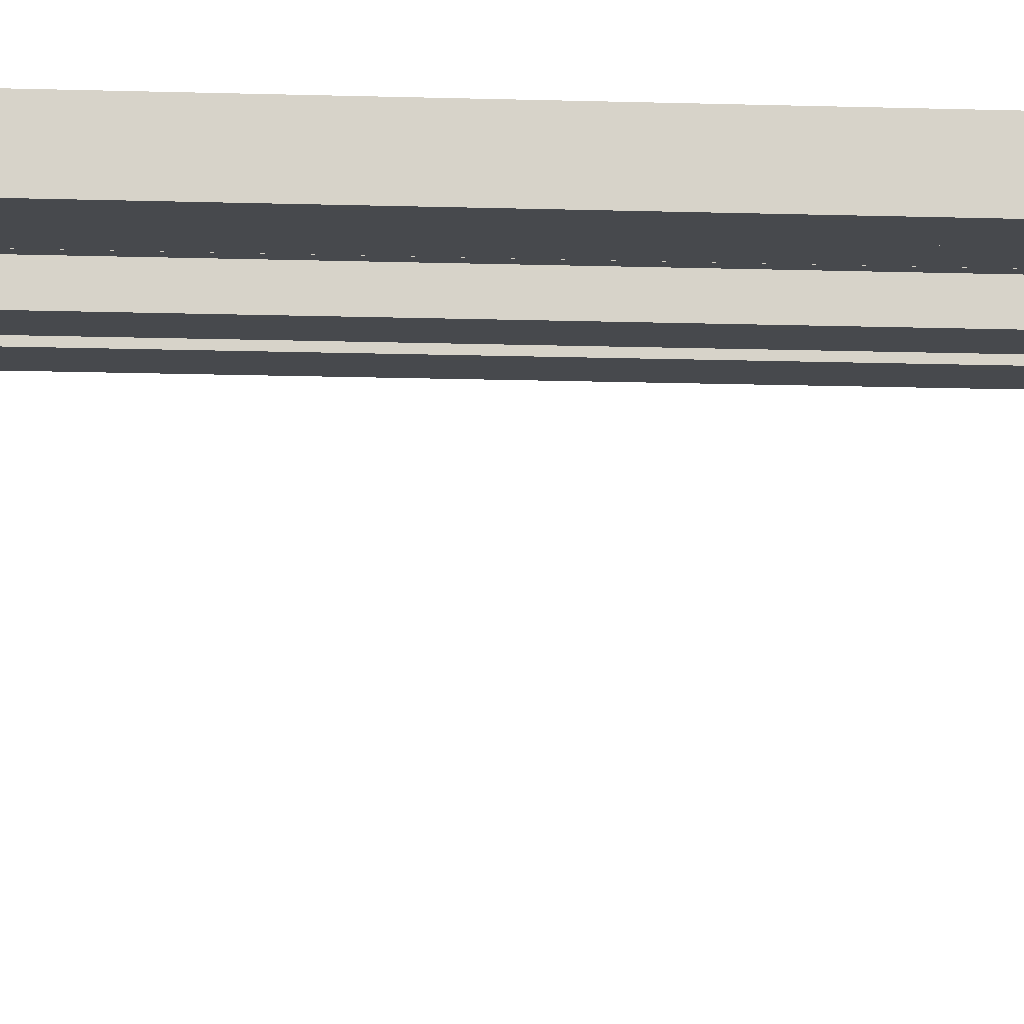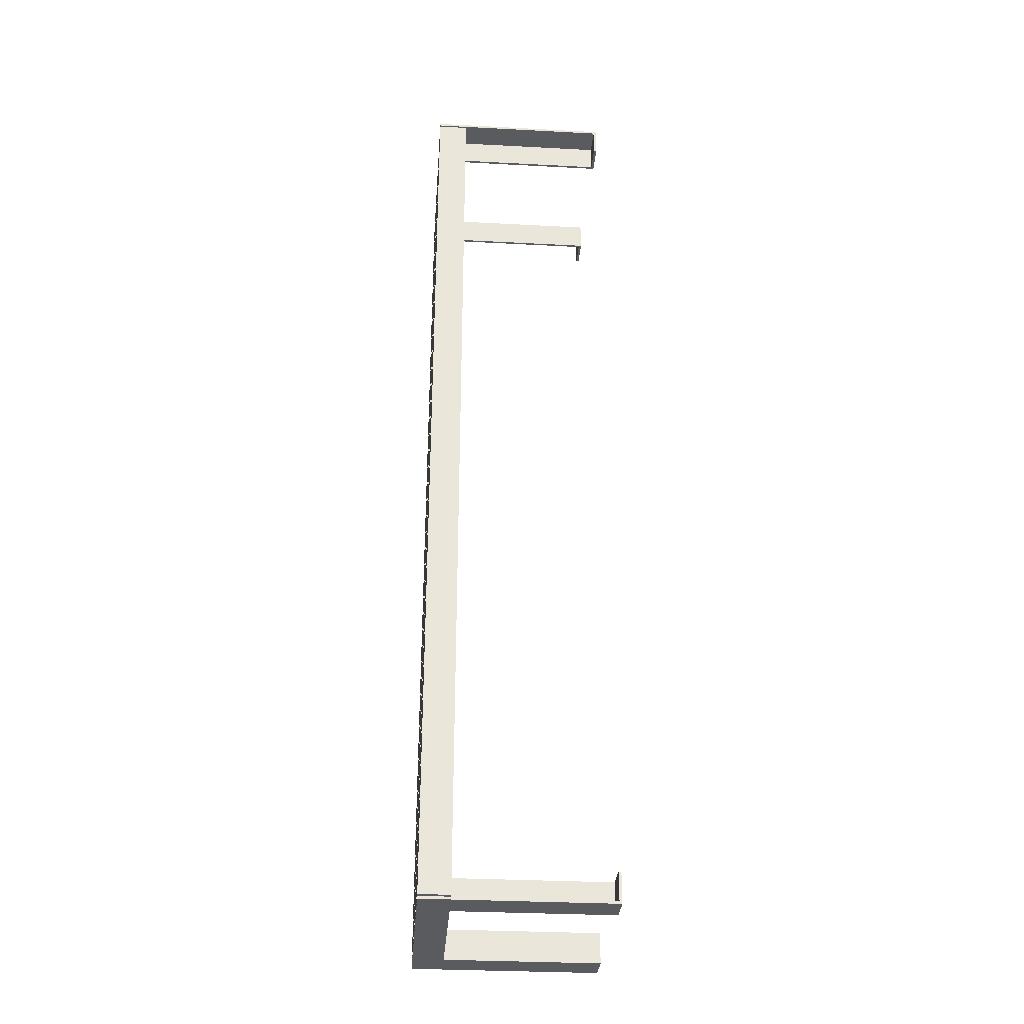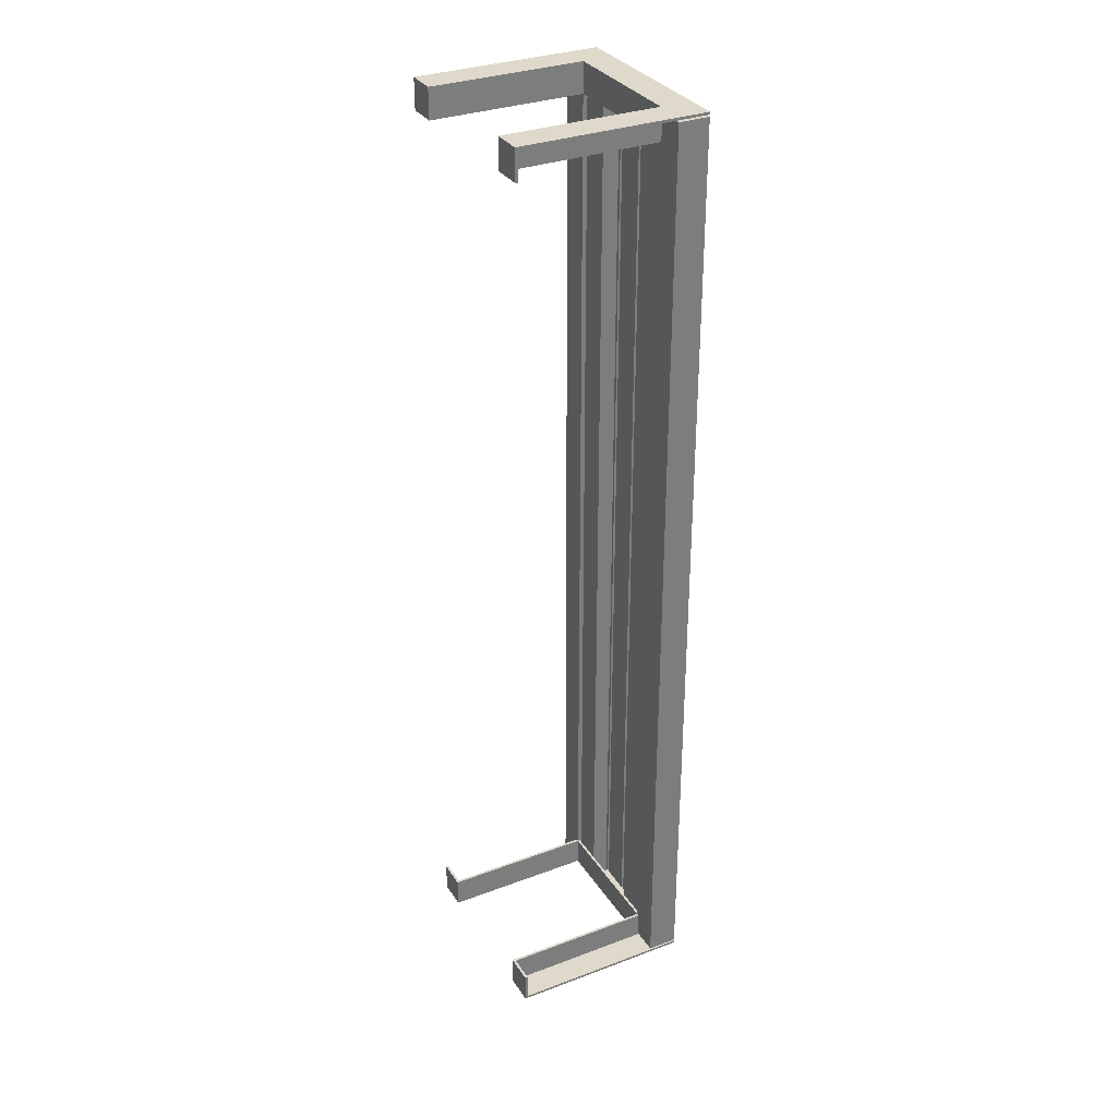
<metadata>
{"format":"obj","ext":"obj","renderer":"f3d","projection":"perspective","resolution":1024,"background":"white","views":[{"elev":-12.2,"azim":85.4,"up":"+Y"},{"elev":-32.3,"azim":-94.2,"up":"+Z"},{"elev":32.3,"azim":62.3,"up":"+Z"}]}
</metadata>
<code>
o mesh12.001_mesh12-geometry
v -0.08713 -0.08557 0.4636
v -0.08713 -0.09435 0.4636
v -0.08667 -0.08557 0.4633
v -0.08747 -0.08557 0.4641
v -0.08667 -0.09435 0.4633
v -0.08402 -0.08557 0.4636
v -0.08367 -0.08557 0.4641
v -0.08747 -0.09435 0.4641
v -0.08614 -0.08557 0.4631
v -0.08402 -0.09435 0.4636
v -0.08448 -0.08557 0.4633
v -0.08346 -0.08557 0.4646
v -0.08367 -0.09435 0.4641
v -0.08769 -0.08557 0.4646
v -0.08614 -0.09435 0.4631
v -0.08448 -0.09435 0.4633
v -0.08346 -0.09435 0.4646
v -0.08769 -0.09435 0.4646
v -0.08557 -0.08557 0.463
v -0.08501 -0.08557 0.4631
v -0.08501 -0.09435 0.4631
v -0.08338 -0.09435 0.4652
v -0.08338 -0.08557 0.4652
v -0.08777 -0.08557 0.4652
v -0.08557 -0.09435 0.463
v -0.08777 -0.09435 0.4652
v -0.08345 -0.09435 0.4657
v -0.08345 -0.08557 0.4657
v -0.08769 -0.08557 0.4657
v -0.08769 -0.09435 0.4657
v -0.08367 -0.09435 0.4663
v -0.08367 -0.08557 0.4663
v -0.08747 -0.08557 0.4663
v -0.08747 -0.09435 0.4663
v -0.08402 -0.09435 0.4667
v -0.08402 -0.08557 0.4667
v -0.08713 -0.08557 0.4667
v -0.08713 -0.09435 0.4667
v -0.08448 -0.08557 0.4671
v -0.08667 -0.09435 0.4671
v -0.08448 -0.09435 0.4671
v -0.08667 -0.08557 0.4671
v -0.08501 -0.08557 0.4673
v -0.08614 -0.09435 0.4673
v -0.08501 -0.09435 0.4673
v -0.08614 -0.08557 0.4673
v -0.08557 -0.08557 0.4674
v -0.08557 -0.09435 0.4674
f 3 6 1
f 1 7 4
f 5 2 10
f 11 6 3
f 6 7 1
f 7 12 4
f 2 8 13
f 9 11 3
f 10 2 13
f 16 5 10
f 4 12 14
f 13 8 17
f 15 5 16
f 20 11 9
f 12 23 14
f 8 18 17
f 19 20 9
f 21 15 16
f 17 18 22
f 14 23 24
f 25 15 21
f 18 26 22
f 23 28 24
f 22 26 27
f 24 28 29
f 26 30 27
f 28 32 29
f 27 30 31
f 29 32 33
f 30 34 31
f 32 36 33
f 31 34 35
f 33 36 37
f 34 38 35
f 36 39 37
f 35 38 41
f 37 39 42
f 38 40 41
f 39 43 42
f 41 40 45
f 42 43 46
f 40 44 45
f 47 46 43
f 48 45 44
f 1 2 3
f 1 4 2
f 5 3 2
f 8 2 4
f 3 5 9
f 4 14 8
f 15 9 5
f 11 16 6
f 7 6 13
f 12 7 17
f 18 8 14
f 9 15 19
f 10 13 6
f 10 6 16
f 16 11 21
f 13 17 7
f 17 22 12
f 14 24 18
f 25 19 15
f 20 21 11
f 23 12 22
f 26 18 24
f 19 25 20
f 21 20 25
f 22 27 23
f 24 29 26
f 28 23 27
f 30 26 29
f 27 31 28
f 29 33 30
f 32 28 31
f 34 30 33
f 31 35 32
f 33 37 34
f 36 32 35
f 38 34 37
f 36 35 39
f 38 37 40
f 41 39 35
f 42 40 37
f 39 41 43
f 40 42 44
f 45 43 41
f 46 44 42
f 43 45 47
f 44 46 48
f 48 47 45
f 47 48 46
f 1 6 3
f 4 7 1
f 10 2 5
f 3 6 11
f 1 7 6
f 4 12 7
f 13 8 2
f 3 11 9
f 13 2 10
f 10 5 16
f 14 12 4
f 17 8 13
f 16 5 15
f 9 11 20
f 14 23 12
f 17 18 8
f 9 20 19
f 16 15 21
f 22 18 17
f 24 23 14
f 21 15 25
f 22 26 18
f 24 28 23
f 27 26 22
f 29 28 24
f 27 30 26
f 29 32 28
f 31 30 27
f 33 32 29
f 31 34 30
f 33 36 32
f 35 34 31
f 37 36 33
f 35 38 34
f 37 39 36
f 41 38 35
f 42 39 37
f 41 40 38
f 42 43 39
f 45 40 41
f 46 43 42
f 45 44 40
f 43 46 47
f 44 45 48
f 3 2 1
f 2 4 1
f 2 3 5
f 4 2 8
f 9 5 3
f 8 14 4
f 5 9 15
f 6 16 11
f 13 6 7
f 17 7 12
f 14 8 18
f 19 15 9
f 6 13 10
f 16 6 10
f 21 11 16
f 7 17 13
f 12 22 17
f 18 24 14
f 15 19 25
f 11 21 20
f 22 12 23
f 24 18 26
f 20 25 19
f 25 20 21
f 23 27 22
f 26 29 24
f 27 23 28
f 29 26 30
f 28 31 27
f 30 33 29
f 31 28 32
f 33 30 34
f 32 35 31
f 34 37 33
f 35 32 36
f 37 34 38
f 39 35 36
f 40 37 38
f 35 39 41
f 37 40 42
f 43 41 39
f 44 42 40
f 41 43 45
f 42 44 46
f 47 45 43
f 48 46 44
f 45 47 48
f 46 48 47
o mesh11.001_mesh11-geometry
v -0.1009 0.09435 0.4805
v 0.1009 0.09435 0.4805
v -0.1009 0.09435 0.4779
v -0.07021 0.06363 0.4805
v 0.1009 0.09435 0.4779
v -0.1009 -0.08952 0.4779
v -0.1009 -0.09216 0.4805
v 0.07021 0.06363 0.4805
v -0.07285 0.06626 0.4779
v 0.1009 -0.08952 0.4779
v -0.07285 -0.08952 0.4779
v -0.07021 -0.09216 0.4805
v 0.07021 -0.09216 0.4805
v 0.07021 0.06363 0.4498
v 0.07285 0.06626 0.4779
v 0.1009 -0.09216 0.4805
v -0.07285 -0.08952 0.4498
v -0.1009 -0.08952 0.4498
v -0.07021 -0.09216 0.4498
v -0.07021 0.06363 0.4498
v -0.07285 0.06626 0.4498
v 0.1009 -0.09216 0.4498
v 0.07285 -0.08952 0.4779
v -0.1009 -0.09216 0.4498
v 0.07021 -0.09216 0.4498
v 0.07285 0.06626 0.4498
v 0.1009 -0.08952 0.4498
v 0.07285 -0.08952 0.4498
f 51 50 49
f 52 49 50
f 50 51 53
f 49 54 51
f 49 52 55
f 52 50 56
f 51 57 53
f 58 50 53
f 59 51 54
f 55 54 49
f 60 55 52
f 56 50 61
f 62 52 56
f 53 57 63
f 51 59 57
f 58 64 50
f 53 63 58
f 59 54 65
f 55 66 54
f 67 55 60
f 52 67 60
f 61 50 64
f 61 62 56
f 52 62 68
f 69 63 57
f 59 69 57
f 64 58 70
f 58 63 71
f 66 65 54
f 69 59 65
f 66 55 72
f 55 67 72
f 67 52 68
f 70 61 64
f 62 61 73
f 74 68 62
f 63 69 74
f 75 70 58
f 63 76 71
f 76 58 71
f 66 67 65
f 65 67 69
f 67 66 72
f 69 67 68
f 61 70 73
f 73 76 62
f 69 68 74
f 74 62 76
f 76 63 74
f 76 70 75
f 58 76 75
f 76 73 70
f 49 50 51
f 50 49 52
f 53 51 50
f 51 54 49
f 55 52 49
f 56 50 52
f 53 57 51
f 53 50 58
f 54 51 59
f 49 54 55
f 52 55 60
f 61 50 56
f 56 52 62
f 63 57 53
f 57 59 51
f 50 64 58
f 58 63 53
f 65 54 59
f 54 66 55
f 60 55 67
f 60 67 52
f 64 50 61
f 56 62 61
f 68 62 52
f 57 63 69
f 57 69 59
f 70 58 64
f 71 63 58
f 54 65 66
f 65 59 69
f 72 55 66
f 72 67 55
f 68 52 67
f 64 61 70
f 73 61 62
f 62 68 74
f 74 69 63
f 58 70 75
f 71 76 63
f 71 58 76
f 65 67 66
f 69 67 65
f 72 66 67
f 68 67 69
f 73 70 61
f 62 76 73
f 74 68 69
f 76 62 74
f 74 63 76
f 75 70 76
f 75 76 58
f 70 73 76
o mesh10.001_mesh10-geometry
v -0.08667 -0.08557 -0.4633
v -0.08713 -0.09435 -0.4636
v -0.08713 -0.08557 -0.4636
v -0.08667 -0.09435 -0.4633
v -0.08747 -0.08557 -0.4641
v -0.08402 -0.08557 -0.4636
v -0.08614 -0.08557 -0.4631
v -0.08402 -0.09435 -0.4636
v -0.08747 -0.09435 -0.4641
v -0.08367 -0.08557 -0.4641
v -0.08448 -0.08557 -0.4633
v -0.08614 -0.09435 -0.4631
v -0.08367 -0.09435 -0.4641
v -0.08448 -0.09435 -0.4633
v -0.08769 -0.08557 -0.4646
v -0.08346 -0.08557 -0.4646
v -0.08557 -0.08557 -0.463
v -0.08501 -0.08557 -0.4631
v -0.08346 -0.09435 -0.4646
v -0.08769 -0.09435 -0.4646
v -0.08501 -0.09435 -0.4631
v -0.08557 -0.09435 -0.463
v -0.08777 -0.08557 -0.4652
v -0.08338 -0.08557 -0.4652
v -0.08338 -0.09435 -0.4652
v -0.08777 -0.09435 -0.4652
v -0.08769 -0.08557 -0.4657
v -0.08345 -0.08557 -0.4657
v -0.08345 -0.09435 -0.4657
v -0.08769 -0.09435 -0.4657
v -0.08747 -0.08557 -0.4663
v -0.08367 -0.08557 -0.4663
v -0.08367 -0.09435 -0.4663
v -0.08747 -0.09435 -0.4663
v -0.08713 -0.08557 -0.4667
v -0.08402 -0.08557 -0.4667
v -0.08402 -0.09435 -0.4667
v -0.08713 -0.09435 -0.4667
v -0.08667 -0.09435 -0.4671
v -0.08448 -0.08557 -0.4671
v -0.08448 -0.09435 -0.4671
v -0.08667 -0.08557 -0.4671
v -0.08614 -0.09435 -0.4673
v -0.08501 -0.09435 -0.4673
v -0.08501 -0.08557 -0.4673
v -0.08614 -0.08557 -0.4673
v -0.08557 -0.09435 -0.4674
v -0.08557 -0.08557 -0.4674
f 79 82 77
f 84 78 80
f 81 86 79
f 79 86 82
f 77 82 87
f 77 87 83
f 89 78 84
f 84 80 90
f 89 85 78
f 81 92 86
f 90 80 88
f 83 87 94
f 95 85 89
f 91 92 81
f 83 94 93
f 90 88 97
f 95 96 85
f 91 100 92
f 97 88 98
f 101 96 95
f 99 100 91
f 101 102 96
f 99 104 100
f 105 102 101
f 103 104 99
f 105 106 102
f 103 108 104
f 109 106 105
f 107 108 103
f 109 110 106
f 107 112 108
f 113 110 109
f 111 112 107
f 113 114 110
f 111 116 112
f 117 114 113
f 117 115 114
f 118 116 111
f 120 115 117
f 118 121 116
f 120 119 115
f 122 121 118
f 119 120 123
f 121 122 124
f 77 78 79
f 78 77 80
f 78 81 79
f 83 80 77
f 81 78 85
f 80 83 88
f 85 91 81
f 89 82 86
f 82 90 87
f 93 88 83
f 82 89 84
f 90 82 84
f 91 85 96
f 95 86 92
f 86 95 89
f 97 87 90
f 88 93 98
f 87 97 94
f 96 99 91
f 92 101 95
f 94 98 93
f 98 94 97
f 99 96 102
f 101 92 100
f 102 103 99
f 100 105 101
f 103 102 106
f 105 100 104
f 106 107 103
f 104 109 105
f 107 106 110
f 109 104 108
f 110 111 107
f 108 113 109
f 111 110 114
f 113 108 112
f 115 111 114
f 116 113 112
f 111 115 118
f 113 116 117
f 119 118 115
f 121 117 116
f 118 119 122
f 117 121 120
f 123 122 119
f 124 120 121
f 122 123 124
f 120 124 123
f 77 82 79
f 80 78 84
f 79 86 81
f 82 86 79
f 87 82 77
f 83 87 77
f 84 78 89
f 90 80 84
f 78 85 89
f 86 92 81
f 88 80 90
f 94 87 83
f 89 85 95
f 81 92 91
f 93 94 83
f 97 88 90
f 85 96 95
f 92 100 91
f 98 88 97
f 95 96 101
f 91 100 99
f 96 102 101
f 100 104 99
f 101 102 105
f 99 104 103
f 102 106 105
f 104 108 103
f 105 106 109
f 103 108 107
f 106 110 109
f 108 112 107
f 109 110 113
f 107 112 111
f 110 114 113
f 112 116 111
f 113 114 117
f 114 115 117
f 111 116 118
f 117 115 120
f 116 121 118
f 115 119 120
f 118 121 122
f 123 120 119
f 124 122 121
f 79 78 77
f 80 77 78
f 79 81 78
f 77 80 83
f 85 78 81
f 88 83 80
f 81 91 85
f 86 82 89
f 87 90 82
f 83 88 93
f 84 89 82
f 84 82 90
f 96 85 91
f 92 86 95
f 89 95 86
f 90 87 97
f 98 93 88
f 94 97 87
f 91 99 96
f 95 101 92
f 93 98 94
f 97 94 98
f 102 96 99
f 100 92 101
f 99 103 102
f 101 105 100
f 106 102 103
f 104 100 105
f 103 107 106
f 105 109 104
f 110 106 107
f 108 104 109
f 107 111 110
f 109 113 108
f 114 110 111
f 112 108 113
f 114 111 115
f 112 113 116
f 118 115 111
f 117 116 113
f 115 118 119
f 116 117 121
f 122 119 118
f 120 121 117
f 119 122 123
f 121 120 124
f 124 123 122
f 123 124 120
o mesh9.001_mesh9-geometry
v -0.1009 0.09435 -0.4779
v 0.1009 0.09435 -0.4805
v -0.1009 0.09435 -0.4805
v 0.1009 0.09435 -0.4779
v -0.07021 0.06363 -0.4805
v -0.1009 -0.08952 -0.4779
v -0.07285 0.06626 -0.4779
v 0.1009 -0.08952 -0.4779
v -0.1009 -0.09216 -0.4805
v 0.07021 0.06363 -0.4805
v -0.07285 -0.08952 -0.4779
v 0.07285 0.06626 -0.4779
v 0.1009 -0.09216 -0.4805
v -0.07021 -0.09216 -0.4805
v 0.07021 -0.09216 -0.4805
v 0.07021 0.06363 -0.4498
v -0.1009 -0.08952 -0.4498
v -0.07285 -0.08952 -0.4498
v -0.07285 0.06626 -0.4498
v 0.1009 -0.09216 -0.4498
v 0.07285 -0.08952 -0.4779
v -0.07021 -0.09216 -0.4498
v -0.07021 0.06363 -0.4498
v -0.1009 -0.09216 -0.4498
v 0.07285 0.06626 -0.4498
v 0.1009 -0.08952 -0.4498
v 0.07285 -0.08952 -0.4498
v 0.07021 -0.09216 -0.4498
f 127 126 125
f 128 125 126
f 126 127 129
f 125 130 127
f 128 131 125
f 128 126 132
f 133 129 127
f 134 126 129
f 127 130 133
f 130 125 135
f 131 135 125
f 136 131 128
f 126 137 132
f 132 136 128
f 129 133 138
f 139 126 134
f 134 129 140
f 130 141 133
f 142 130 135
f 131 143 135
f 131 136 143
f 144 132 137
f 137 126 139
f 145 136 132
f 138 133 146
f 138 146 129
f 134 140 139
f 147 140 129
f 148 133 141
f 130 142 141
f 142 135 143
f 149 143 136
f 132 144 150
f 137 139 144
f 145 151 136
f 145 132 151
f 148 146 133
f 147 129 146
f 152 139 140
f 140 147 149
f 148 141 146
f 142 146 141
f 143 146 142
f 149 147 143
f 149 136 151
f 150 144 151
f 150 151 132
f 152 144 139
f 147 146 143
f 140 151 152
f 151 140 149
f 144 152 151
f 125 126 127
f 126 125 128
f 129 127 126
f 127 130 125
f 125 131 128
f 132 126 128
f 127 129 133
f 129 126 134
f 133 130 127
f 135 125 130
f 125 135 131
f 128 131 136
f 132 137 126
f 128 136 132
f 138 133 129
f 134 126 139
f 140 129 134
f 133 141 130
f 135 130 142
f 135 143 131
f 143 136 131
f 137 132 144
f 139 126 137
f 132 136 145
f 146 133 138
f 129 146 138
f 139 140 134
f 129 140 147
f 141 133 148
f 141 142 130
f 143 135 142
f 136 143 149
f 150 144 132
f 144 139 137
f 136 151 145
f 151 132 145
f 133 146 148
f 146 129 147
f 140 139 152
f 149 147 140
f 146 141 148
f 141 146 142
f 142 146 143
f 143 147 149
f 151 136 149
f 151 144 150
f 132 151 150
f 139 144 152
f 143 146 147
f 152 151 140
f 149 140 151
f 151 152 144
o mesh8_mesh8-geometry
v -0.03599 0.08294 -0.4761
v -0.0667 0.06626 -0.4761
v -0.0667 0.08294 -0.4761
v -0.03599 0.06626 -0.4761
v -0.0667 0.08294 0.4761
v -0.03599 0.06626 0.4761
v -0.0667 0.06626 0.4761
v -0.03599 0.08294 0.4761
f 155 154 153
f 156 153 154
f 155 157 154
f 155 153 157
f 156 158 153
f 156 154 158
f 159 154 157
f 160 157 153
f 160 153 158
f 159 158 154
f 159 157 158
f 160 158 157
f 153 154 155
f 154 153 156
f 154 157 155
f 157 153 155
f 153 158 156
f 158 154 156
f 157 154 159
f 153 157 160
f 158 153 160
f 154 158 159
f 158 157 159
f 157 158 160
o mesh7_mesh7-geometry
v 0.0667 0.0847 0.4761
v 0.03598 0.0847 -0.4761
v 0.0667 0.0847 -0.4761
v 0.03598 0.0847 0.4761
v 0.0667 0.09435 -0.4761
v 0.03598 0.09435 0.4761
v 0.03598 0.09435 -0.4761
v 0.0667 0.09435 0.4761
f 161 162 163
f 162 161 164
f 162 165 163
f 165 161 163
f 161 166 164
f 166 162 164
f 165 162 167
f 161 165 168
f 166 161 168
f 162 166 167
f 166 165 167
f 165 166 168
f 163 162 161
f 164 161 162
f 163 165 162
f 163 161 165
f 164 166 161
f 164 162 166
f 167 162 165
f 168 165 161
f 168 161 166
f 167 166 162
f 167 165 166
f 168 166 165
o mesh6_mesh6-geometry
v -0.1009 0.09435 0.4761
v -0.1009 0.06363 -0.4761
v -0.1009 0.06363 0.4761
v -0.1009 0.09435 -0.4761
v -0.07021 0.06363 0.4761
v -0.07021 0.09435 -0.4761
v -0.07021 0.06363 -0.4761
v -0.07021 0.09435 0.4761
f 169 170 171
f 170 169 172
f 170 173 171
f 173 169 171
f 169 174 172
f 174 170 172
f 173 170 175
f 169 173 176
f 174 169 176
f 170 174 175
f 174 173 175
f 173 174 176
f 171 170 169
f 172 169 170
f 171 173 170
f 171 169 173
f 172 174 169
f 172 170 174
f 175 170 173
f 176 173 169
f 176 169 174
f 175 174 170
f 175 173 174
f 176 174 173
o mesh5_mesh5-geometry
v -0.03599 0.09435 -0.4761
v -0.03599 0.0847 0.4761
v -0.03599 0.0847 -0.4761
v -0.03599 0.09435 0.4761
v -0.0667 0.0847 -0.4761
v -0.0667 0.09435 0.4761
v -0.0667 0.0847 0.4761
v -0.0667 0.09435 -0.4761
f 177 178 179
f 178 177 180
f 178 181 179
f 181 177 179
f 177 182 180
f 182 178 180
f 181 178 183
f 177 181 184
f 182 177 184
f 178 182 183
f 182 181 183
f 181 182 184
f 179 178 177
f 180 177 178
f 179 181 178
f 179 177 181
f 180 182 177
f 180 178 182
f 183 178 181
f 184 181 177
f 184 177 182
f 183 182 178
f 183 181 182
f 184 182 181
o mesh4_mesh4-geometry
v 0.001755 0.09435 0.4761
v 0.03247 0.09435 -0.4761
v 0.001755 0.09435 -0.4761
v 0.03247 0.09435 0.4761
v 0.001755 0.0847 -0.4761
v 0.03247 0.0847 0.4761
v 0.03247 0.0847 -0.4761
v 0.001755 0.0847 0.4761
f 185 186 187
f 186 185 188
f 186 189 187
f 189 185 187
f 185 190 188
f 190 186 188
f 189 186 191
f 185 189 192
f 190 185 192
f 186 190 191
f 190 189 191
f 189 190 192
f 187 186 185
f 188 185 186
f 187 189 186
f 187 185 189
f 188 190 185
f 188 186 190
f 191 186 189
f 192 189 185
f 192 185 190
f 191 190 186
f 191 189 190
f 192 190 189
o mesh3_mesh3-geometry
v 0.0667 0.08294 -0.4761
v 0.0667 0.06626 0.4761
v 0.0667 0.06626 -0.4761
v 0.0667 0.08294 0.4761
v 0.03598 0.06626 -0.4761
v 0.03598 0.08294 0.4761
v 0.03598 0.06626 0.4761
v 0.03598 0.08294 -0.4761
f 195 194 193
f 196 193 194
f 195 197 194
f 195 193 197
f 196 198 193
f 196 194 198
f 199 194 197
f 200 197 193
f 200 193 198
f 199 198 194
f 199 197 198
f 200 198 197
f 193 194 195
f 194 193 196
f 194 197 195
f 197 193 195
f 193 198 196
f 198 194 196
f 197 194 199
f 193 197 200
f 198 193 200
f 194 198 199
f 198 197 199
f 197 198 200
o mesh2_mesh2-geometry
v -0.001756 0.0847 0.4761
v -0.03247 0.0847 -0.4761
v -0.001756 0.0847 -0.4761
v -0.03247 0.0847 0.4761
v -0.001756 0.09435 -0.4761
v -0.03247 0.09435 0.4761
v -0.03247 0.09435 -0.4761
v -0.001756 0.09435 0.4761
f 201 202 203
f 202 201 204
f 202 205 203
f 205 201 203
f 201 206 204
f 206 202 204
f 205 202 207
f 201 205 208
f 206 201 208
f 202 206 207
f 206 205 207
f 205 206 208
f 203 202 201
f 204 201 202
f 203 205 202
f 203 201 205
f 204 206 201
f 204 202 206
f 207 202 205
f 208 205 201
f 208 201 206
f 207 206 202
f 207 205 206
f 208 206 205
o mesh1_mesh1-geometry
v 0.07021 0.09435 0.4761
v 0.1009 0.09435 -0.4761
v 0.07021 0.09435 -0.4761
v 0.1009 0.09435 0.4761
v 0.07021 0.06363 -0.4761
v 0.1009 0.06363 0.4761
v 0.1009 0.06363 -0.4761
v 0.07021 0.06363 0.4761
f 209 210 211
f 210 209 212
f 210 213 211
f 213 209 211
f 209 214 212
f 214 210 212
f 213 210 215
f 209 213 216
f 214 209 216
f 210 214 215
f 214 213 215
f 213 214 216
f 211 210 209
f 212 209 210
f 211 213 210
f 211 209 213
f 212 214 209
f 212 210 214
f 215 210 213
f 216 213 209
f 216 209 214
f 215 214 210
f 215 213 214
f 216 214 213

</code>
